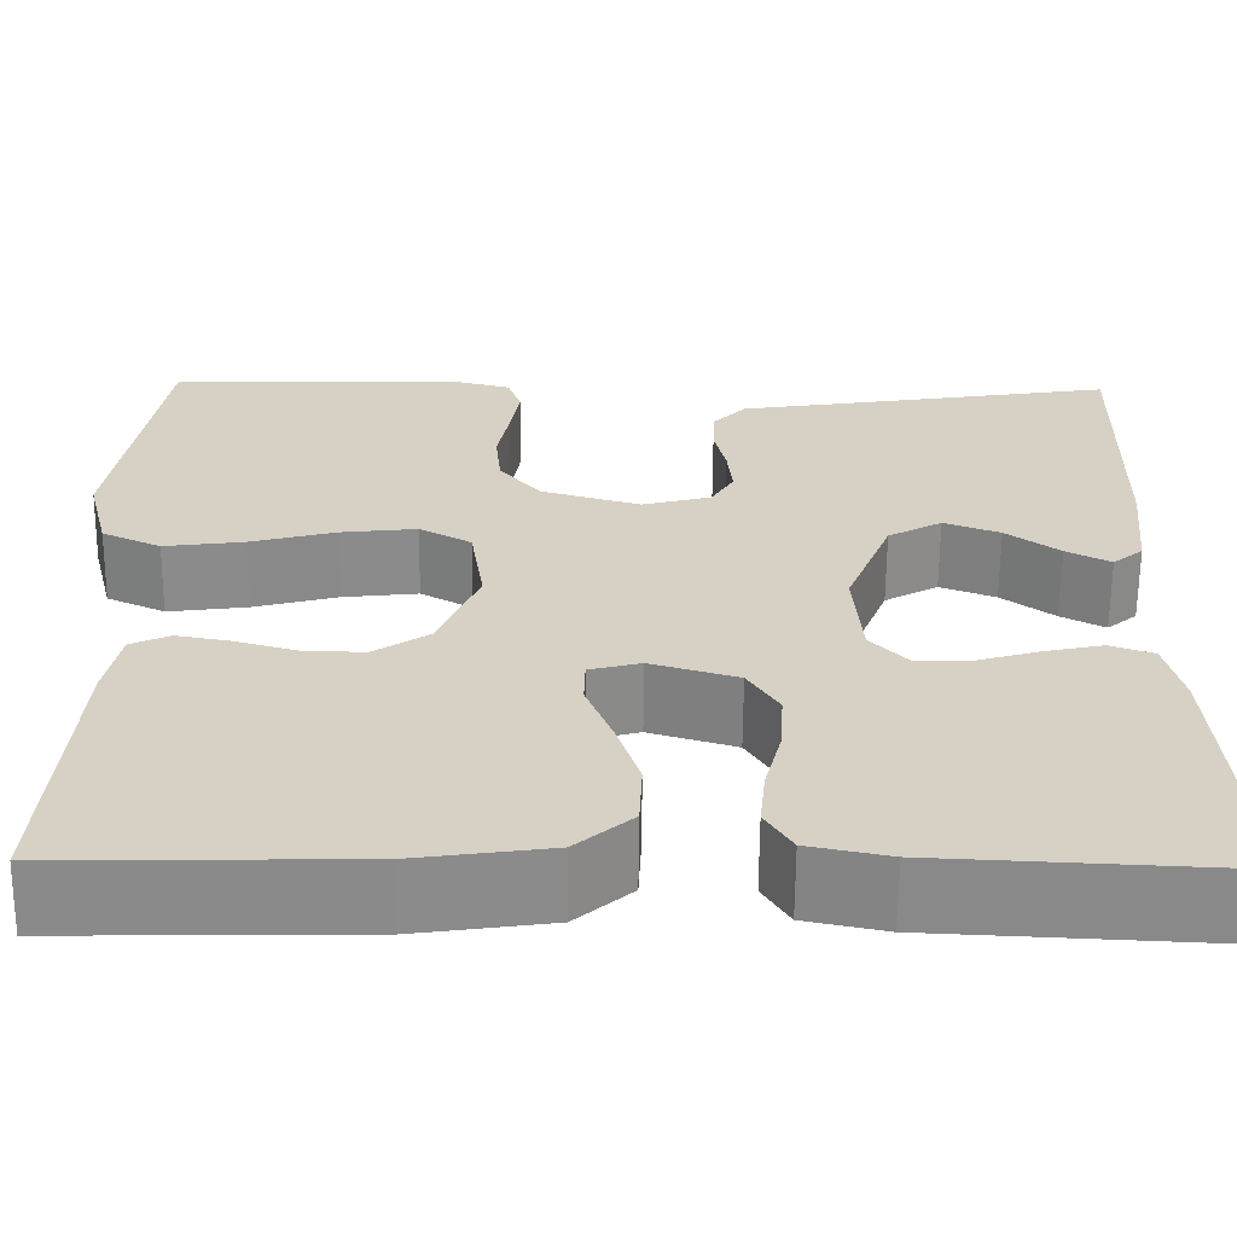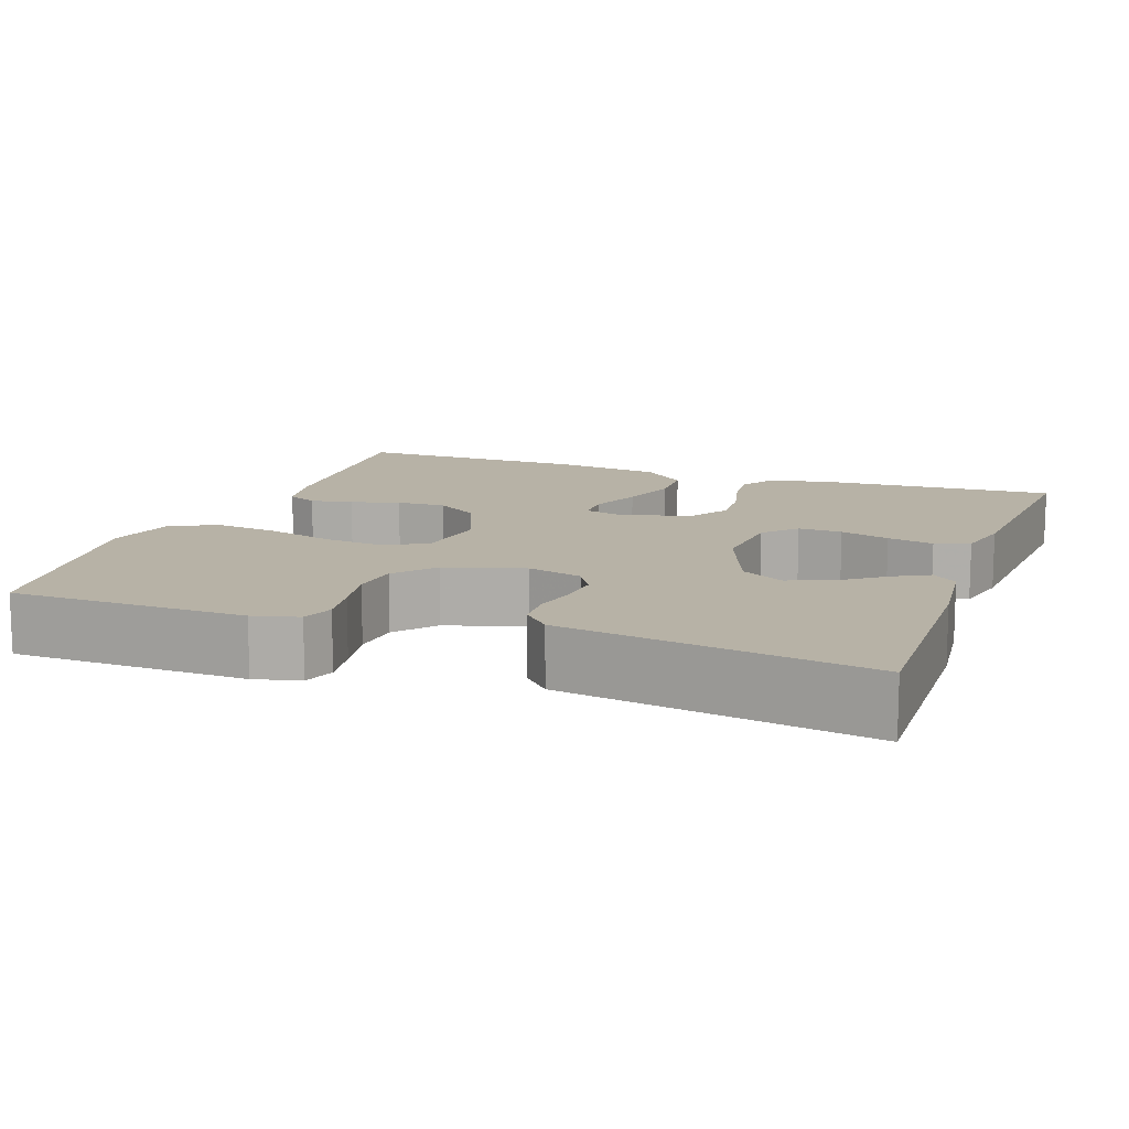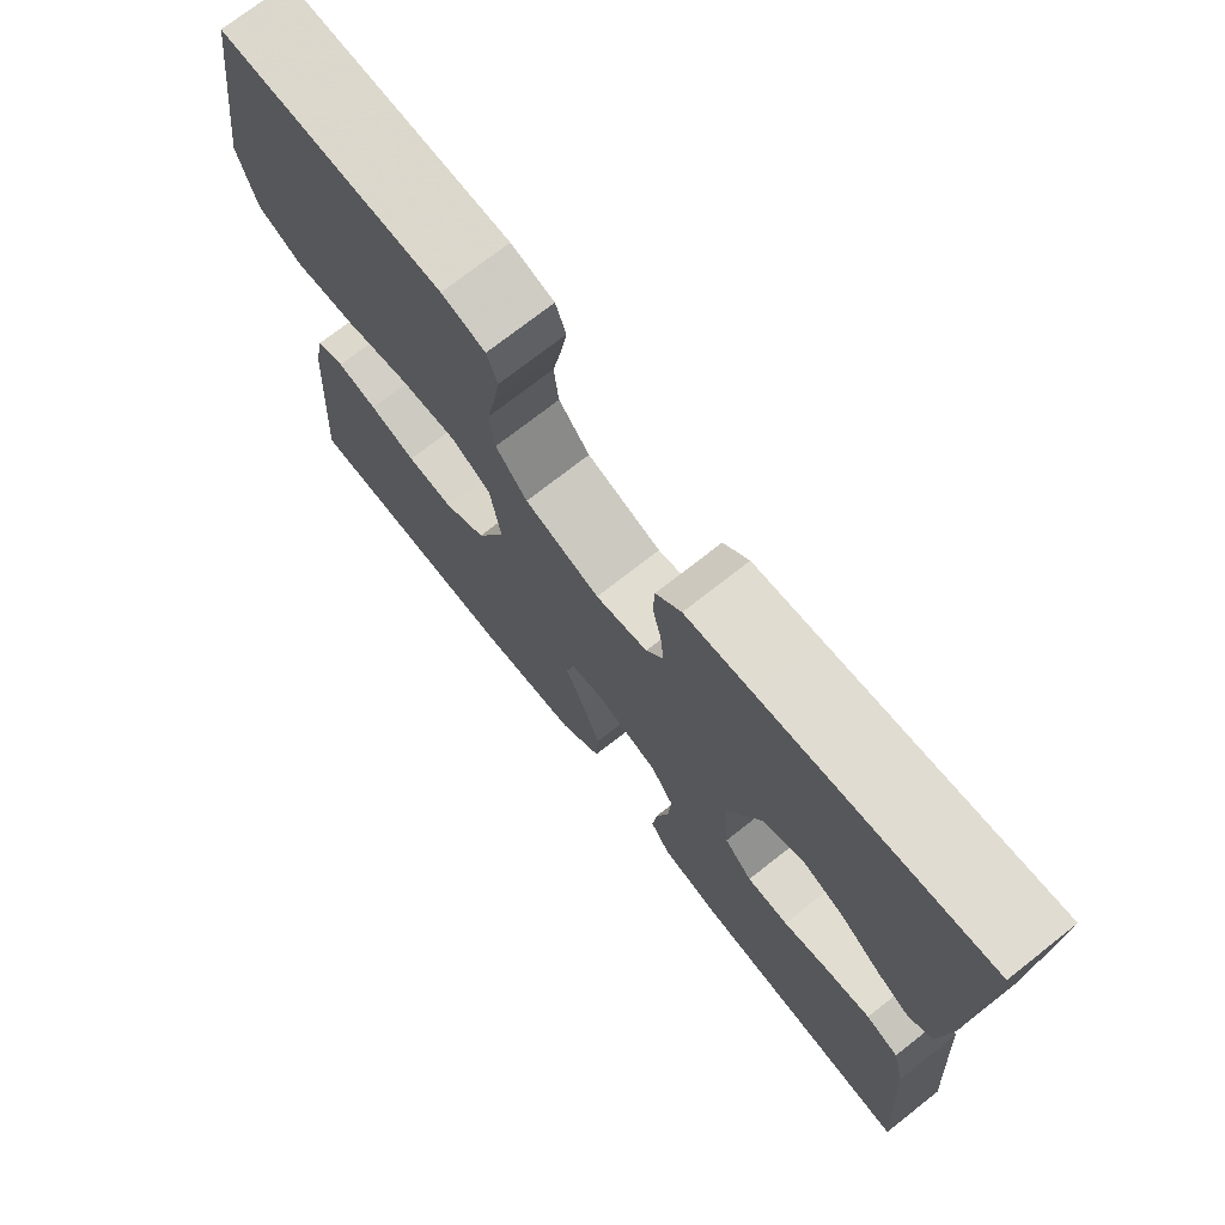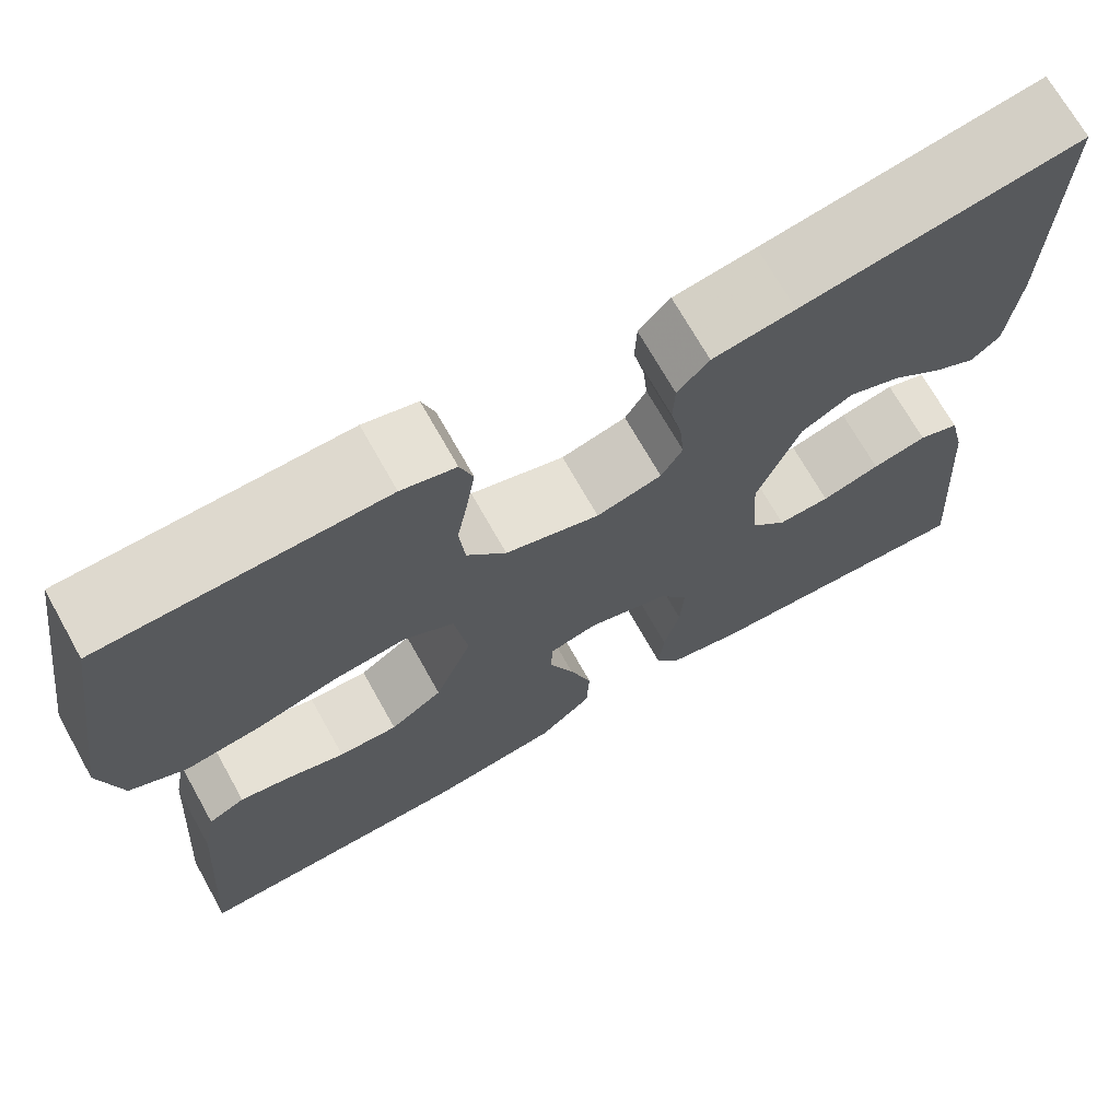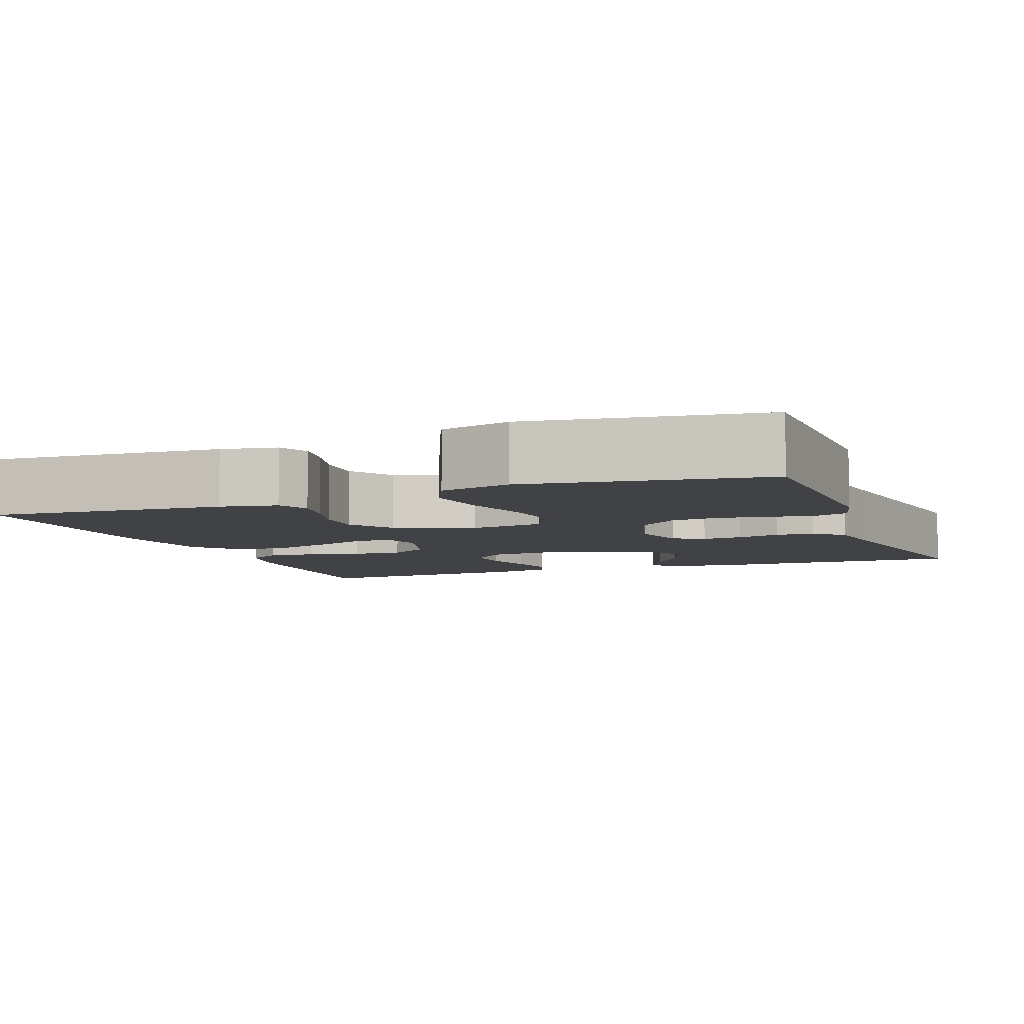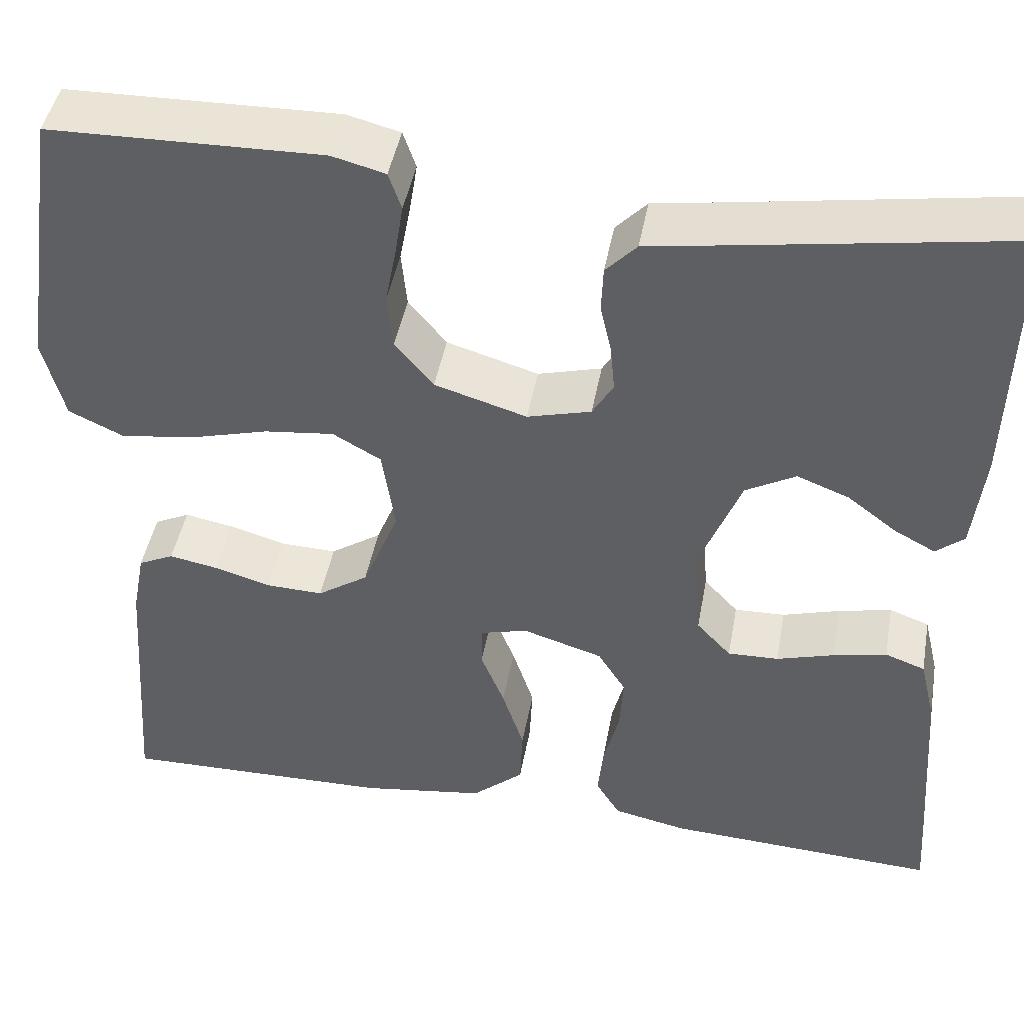
<metadata>
{"format":"obj","ext":"obj","renderer":"f3d","projection":"perspective","resolution":1024,"background":"white","views":[{"elev":-63.5,"azim":-0.5,"up":"+Z"},{"elev":12.4,"azim":19.8,"up":"+Y"},{"elev":73.6,"azim":51.9,"up":"+Z"},{"elev":70.4,"azim":-29.3,"up":"+Z"},{"elev":-6.7,"azim":-69.1,"up":"+Y"},{"elev":45.1,"azim":10.3,"up":"+Z"}]}
</metadata>
<code>
v 0.5 0.07 0.5
v 0.493 0.07 0.2
v 0.481 0.07 0.088
v 0.45 0.07 0.062
v 0.405 0.07 0.086
v 0.351 0.07 0.127
v 0.294 0.07 0.149
v 0.239 0.07 0.118
v 0.193 0.07 0
v 0.201 0.07 -0.106
v 0.239 0.07 -0.147
v 0.295 0.07 -0.145
v 0.358 0.07 -0.126
v 0.417 0.07 -0.113
v 0.461 0.07 -0.129
v 0.478 0.07 -0.2
v 0.5 0.07 -0.5
v 0.2 0.07 -0.485
v 0.119 0.07 -0.468
v 0.092 0.07 -0.424
v 0.098 0.07 -0.364
v 0.115 0.07 -0.296
v 0.119 0.07 -0.232
v 0.088 0.07 -0.182
v 0 0.07 -0.155
v -0.052 0.07 -0.169
v -0.053 0.07 -0.216
v -0.027 0.07 -0.282
v -0.003 0.07 -0.356
v -0.006 0.07 -0.424
v -0.063 0.07 -0.474
v -0.2 0.07 -0.494
v -0.5 0.07 -0.5
v -0.478 0.07 -0.2
v -0.464 0.07 -0.127
v -0.425 0.07 -0.108
v -0.371 0.07 -0.118
v -0.309 0.07 -0.136
v -0.246 0.07 -0.138
v -0.19 0.07 -0.1
v -0.15 0.07 0
v -0.164 0.07 0.095
v -0.217 0.07 0.125
v -0.294 0.07 0.116
v -0.381 0.07 0.092
v -0.462 0.07 0.081
v -0.522 0.07 0.109
v -0.545 0.07 0.2
v -0.5 0.07 0.5
v -0.2 0.07 0.507
v -0.142 0.07 0.492
v -0.128 0.07 0.451
v -0.137 0.07 0.394
v -0.149 0.07 0.33
v -0.143 0.07 0.268
v -0.101 0.07 0.217
v 0 0.07 0.187
v 0.07 0.07 0.206
v 0.093 0.07 0.245
v 0.088 0.07 0.297
v 0.076 0.07 0.351
v 0.078 0.07 0.401
v 0.112 0.07 0.437
v 0.2 0.07 0.451
v 0.5 0 0.5
v 0.493 0 0.2
v 0.481 0 0.088
v 0.45 0 0.062
v 0.405 0 0.086
v 0.351 0 0.127
v 0.294 0 0.149
v 0.239 0 0.118
v 0.193 0 0
v 0.201 0 -0.106
v 0.239 0 -0.147
v 0.295 0 -0.145
v 0.358 0 -0.126
v 0.417 0 -0.113
v 0.461 0 -0.129
v 0.478 0 -0.2
v 0.5 0 -0.5
v 0.2 0 -0.485
v 0.119 0 -0.468
v 0.092 0 -0.424
v 0.098 0 -0.364
v 0.115 0 -0.296
v 0.119 0 -0.232
v 0.088 0 -0.182
v 0 0 -0.155
v -0.052 0 -0.169
v -0.053 0 -0.216
v -0.027 0 -0.282
v -0.003 0 -0.356
v -0.006 0 -0.424
v -0.063 0 -0.474
v -0.2 0 -0.494
v -0.5 0 -0.5
v -0.478 0 -0.2
v -0.464 0 -0.127
v -0.425 0 -0.108
v -0.371 0 -0.118
v -0.309 0 -0.136
v -0.246 0 -0.138
v -0.19 0 -0.1
v -0.15 0 0
v -0.164 0 0.095
v -0.217 0 0.125
v -0.294 0 0.116
v -0.381 0 0.092
v -0.462 0 0.081
v -0.522 0 0.109
v -0.545 0 0.2
v -0.5 0 0.5
v -0.2 0 0.507
v -0.142 0 0.492
v -0.128 0 0.451
v -0.137 0 0.394
v -0.149 0 0.33
v -0.143 0 0.268
v -0.101 0 0.217
v 0 0 0.187
v 0.07 0 0.206
v 0.093 0 0.245
v 0.088 0 0.297
v 0.076 0 0.351
v 0.078 0 0.401
v 0.112 0 0.437
v 0.2 0 0.451
f 61 62 63 64
f 60 61 64 1
f 59 60 1 2
f 58 59 2
f 57 58 2
f 51 52 53 54
f 49 50 51 54
f 49 54 55
f 48 49 55 56
f 44 45 46 47
f 43 44 47 48
f 35 36 37 38
f 33 34 35 38
f 33 38 39
f 32 33 39 40
f 27 28 29 30
f 27 30 31 32
f 19 20 21 22
f 19 22 23
f 18 19 23
f 17 18 23
f 16 17 23 24
f 12 13 14 15
f 12 15 16 24
f 3 4 5 6
f 3 6 7
f 2 3 7
f 57 2 7
f 43 48 56 57
f 42 43 57 7
f 41 42 7 8
f 40 41 8 9
f 26 27 32 40
f 25 26 40 9
f 24 25 9 10
f 11 12 24
f 10 11 24
f 128 127 126 125
f 65 128 125 124
f 66 65 124 123
f 66 123 122
f 66 122 121
f 118 117 116 115
f 118 115 114 113
f 119 118 113
f 120 119 113 112
f 111 110 109 108
f 112 111 108 107
f 102 101 100 99
f 102 99 98 97
f 103 102 97
f 104 103 97 96
f 94 93 92 91
f 96 95 94 91
f 86 85 84 83
f 87 86 83
f 87 83 82
f 87 82 81
f 88 87 81 80
f 79 78 77 76
f 88 80 79 76
f 70 69 68 67
f 71 70 67
f 71 67 66
f 71 66 121
f 121 120 112 107
f 71 121 107 106
f 72 71 106 105
f 73 72 105 104
f 104 96 91 90
f 73 104 90 89
f 74 73 89 88
f 88 76 75
f 88 75 74
f 1 65 66 2
f 2 66 67 3
f 3 67 68 4
f 4 68 69 5
f 5 69 70 6
f 6 70 71 7
f 7 71 72 8
f 8 72 73 9
f 9 73 74 10
f 10 74 75 11
f 11 75 76 12
f 12 76 77 13
f 13 77 78 14
f 14 78 79 15
f 15 79 80 16
f 16 80 81 17
f 17 81 82 18
f 18 82 83 19
f 19 83 84 20
f 20 84 85 21
f 21 85 86 22
f 22 86 87 23
f 23 87 88 24
f 24 88 89 25
f 25 89 90 26
f 26 90 91 27
f 27 91 92 28
f 28 92 93 29
f 29 93 94 30
f 30 94 95 31
f 31 95 96 32
f 32 96 97 33
f 33 97 98 34
f 34 98 99 35
f 35 99 100 36
f 36 100 101 37
f 37 101 102 38
f 38 102 103 39
f 39 103 104 40
f 40 104 105 41
f 41 105 106 42
f 42 106 107 43
f 43 107 108 44
f 44 108 109 45
f 45 109 110 46
f 46 110 111 47
f 47 111 112 48
f 48 112 113 49
f 49 113 114 50
f 50 114 115 51
f 51 115 116 52
f 52 116 117 53
f 53 117 118 54
f 54 118 119 55
f 55 119 120 56
f 56 120 121 57
f 57 121 122 58
f 58 122 123 59
f 59 123 124 60
f 60 124 125 61
f 61 125 126 62
f 62 126 127 63
f 63 127 128 64
f 64 128 65 1

</code>
